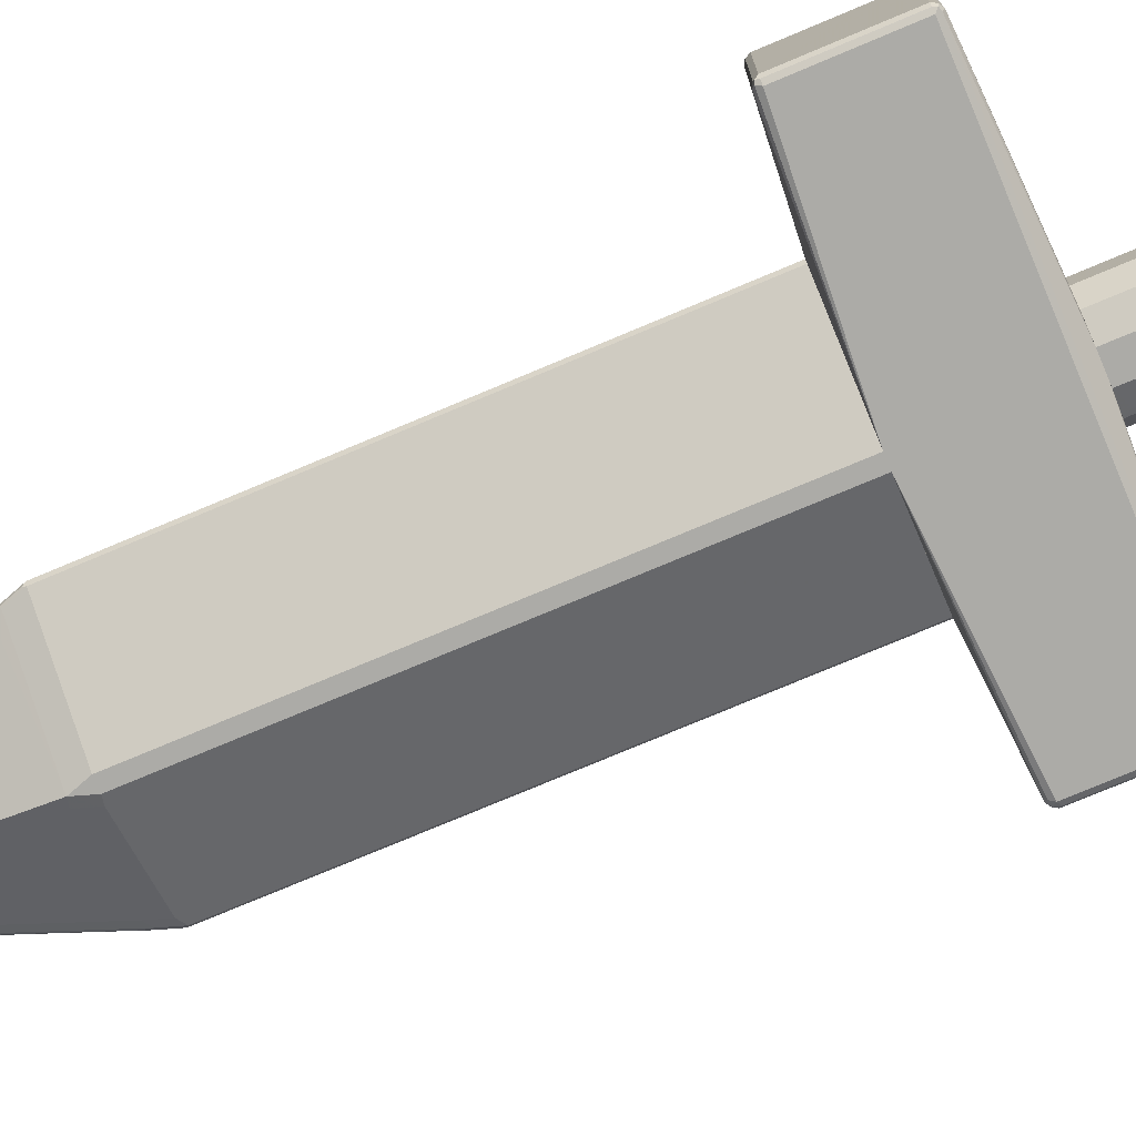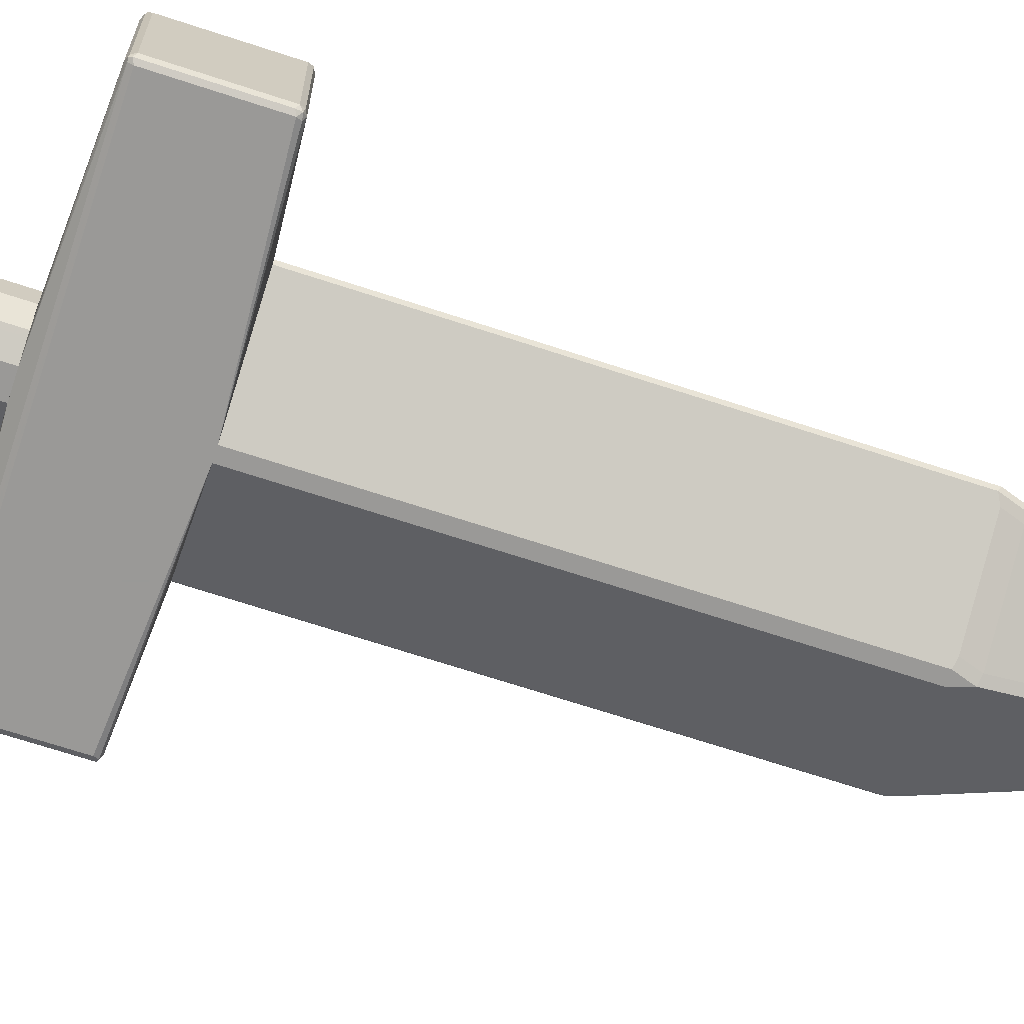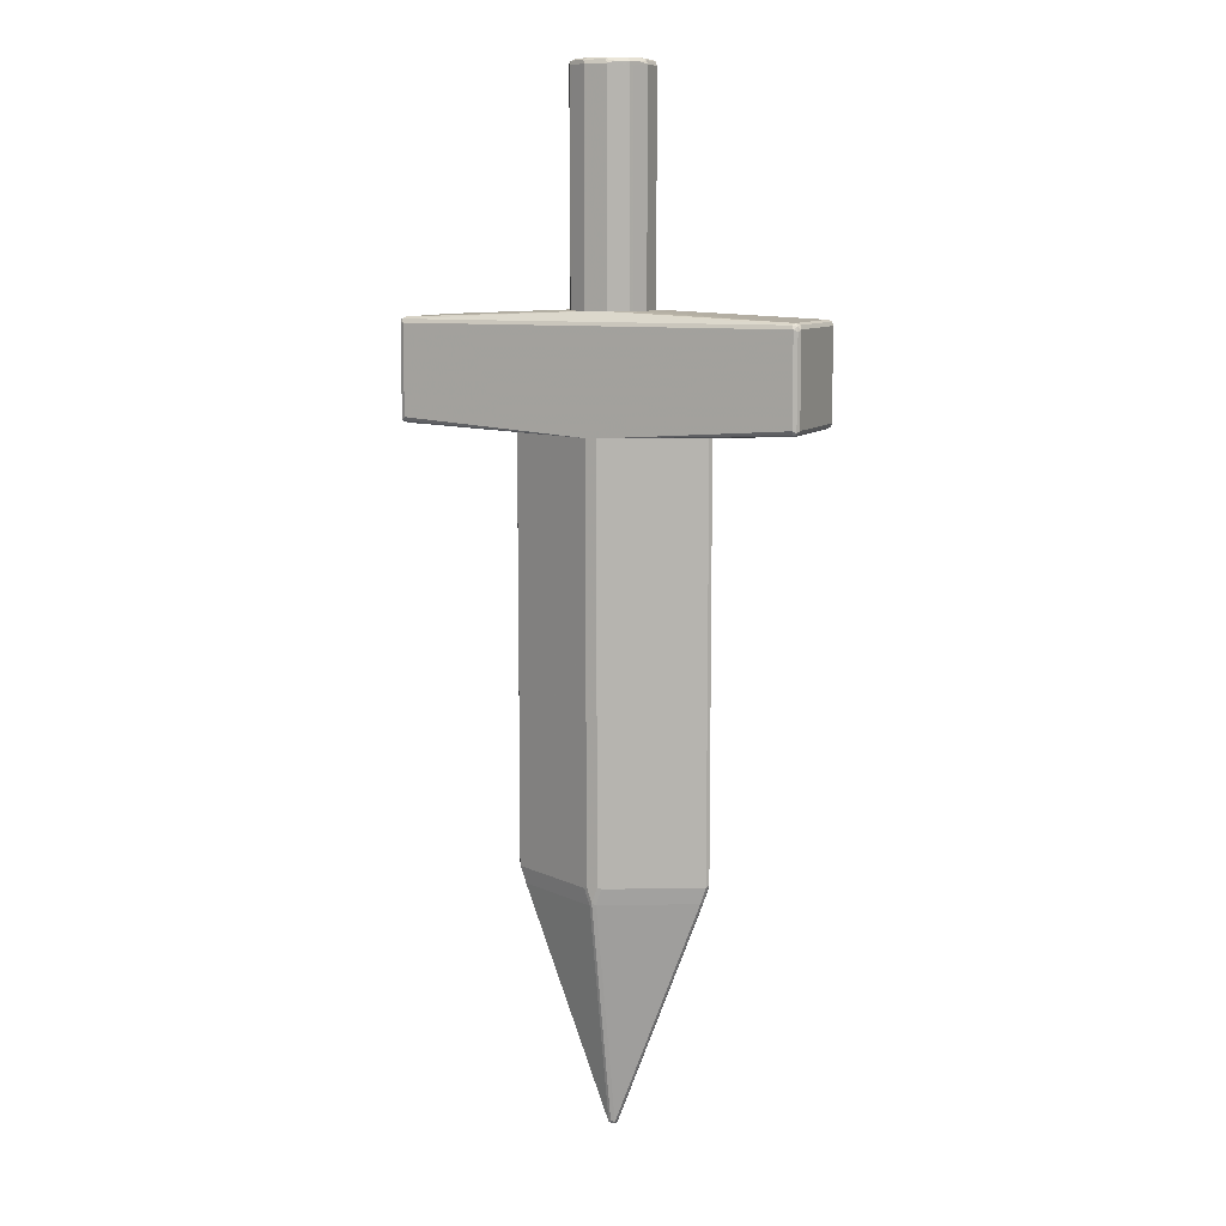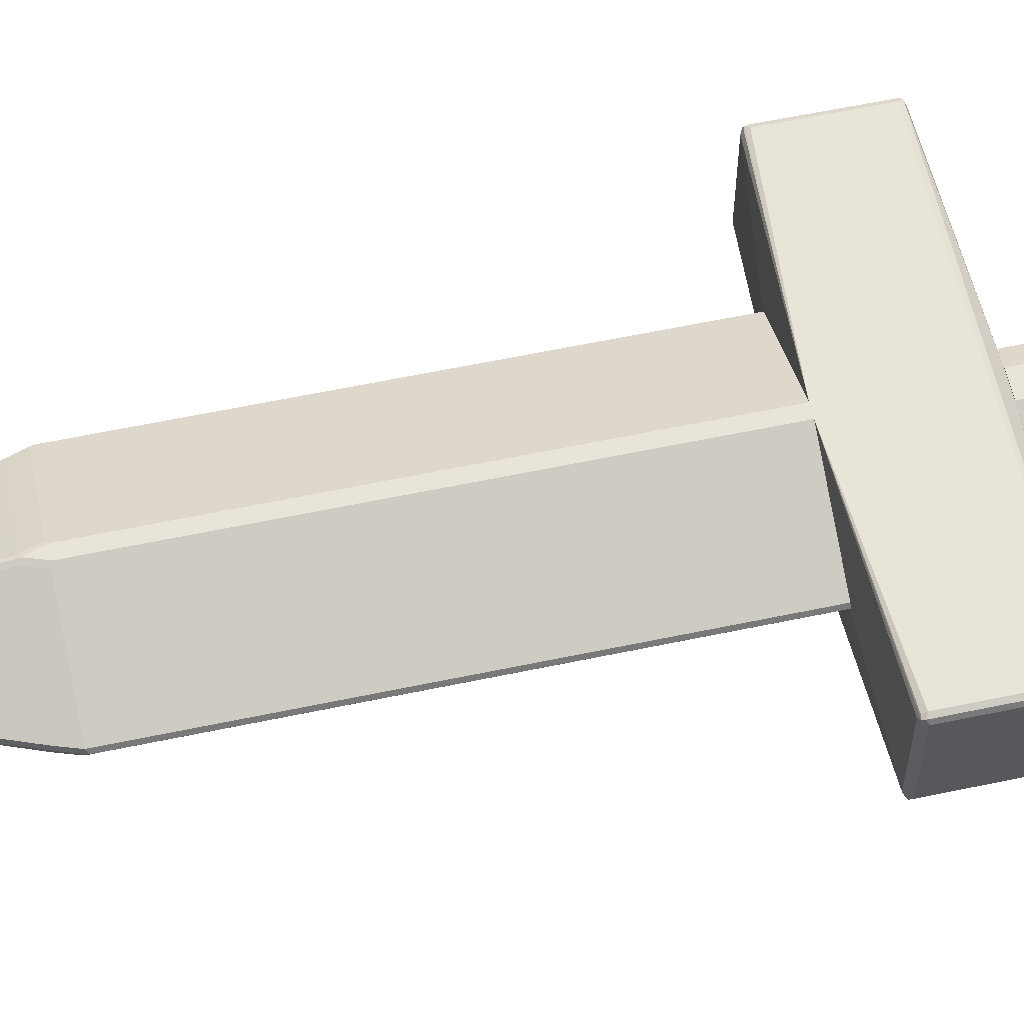
<metadata>
{"format":"obj","ext":"obj","renderer":"f3d","projection":"perspective","resolution":1024,"background":"white","views":[{"elev":-76.3,"azim":-67.2,"up":"+Y"},{"elev":-68.9,"azim":71.8,"up":"+Y"},{"elev":9.6,"azim":-156.2,"up":"+Z"},{"elev":59.8,"azim":-102.2,"up":"+Y"}]}
</metadata>
<code>
v 0.1913 0 -0.4889
v 0.1878 -0.00708 -0.4853
v 0.186 -0.0053 -0.4942
v 0.1736 -0.00354 -0.5349
v 0.1807 0 -0.5208
v 0.1878 0.00354 -0.496
v 0.186 0.00796 -0.4942
v 0.1878 0.00708 -0.4889
v 0.1913 -0 0.3252
v 0.1736 -0.01416 -0.4925
v 0.1771 -0.00708 -0.5172
v 0.1878 -0.00708 0.3252
v 0.1754 -0.0053 -0.5261
v 0.09035 -0.0053 -0.7494
v 0.08855 -0.00354 -0.7582
v 0.09567 0 -0.744
v 0.1771 0.00354 -0.5279
v 0.1754 0.00796 -0.5261
v 0.01592 0.09301 -0.4942
v 0.1878 0.00708 0.3252
v 0.0248 -0.08857 -0.4925
v 0.163 -0.01416 -0.5243
v 0.00708 -0.00708 -0.9637
v 0.0106 -0.09567 0.3252
v 0.005282 -0.0053 -0.9726
v 0.0106 0 -0.9672
v 0.00708 0.00354 -0.9744
v 0.005282 0.09301 -0.5261
v 0.09035 0.00796 -0.7494
v 0.0106 0.09567 -0.4889
v -0 0.09567 -0.5208
v 0.0106 0.09567 0.3252
v 0.0106 -0.09567 -0.4889
v 0 -0.09567 -0.5208
v 0.01416 -0.08857 -0.5243
v 0.07795 -0.01416 -0.7476
v 0 -0.01062 -0.9672
v -0.0106 -0.09567 0.3252
v -0.003521 -0.00708 -0.9744
v 0 0 -0.978
v -0 0.00708 -0.9744
v 0.005282 0.00796 -0.9726
v 0.02656 0.03986 -0.7494
v -0 0.01062 -0.9672
v -0.00708 0.00708 -0.9708
v -0.00708 0.09211 -0.5243
v -0.0106 0.09567 -0.4889
v -0.0106 0.09567 0.3252
v -0.1771 -0.00708 -0.5208
v -0.1501 -0.0186 -0.5315
v -0.02259 -0.08237 -0.5315
v -0.02259 -0.03986 -0.7547
v 0.01416 -0.04606 -0.7476
v -0.0106 -0.09567 -0.4889
v -0.1878 -0.00708 -0.4889
v 0.0248 -0.01416 -0.8857
v -0.00708 -0.00708 -0.9672
v -0.1878 -0.00708 0.3252
v -0.007941 -0.0053 -0.9726
v -0.00708 0 -0.9744
v -0.005282 0.0053 -0.9753
v -0.0106 0 -0.9672
v -0.09567 0 -0.744
v -0.1771 0.00708 -0.5243
v -0.03896 0.08149 -0.4925
v -0.01768 0.09211 -0.4925
v -0.1878 0.00708 0.3252
v -0.178 -0.0053 -0.5261
v -0.1714 -0.00796 -0.5315
v -0.0651 -0.0186 -0.7547
v -0.1887 -0.0053 -0.4942
v -0.09301 -0.0053 -0.7494
v -0.08634 -0.00796 -0.7547
v -0.1913 -0 0.3252
v -0.1807 0 -0.5208
v -0.1878 0.00708 -0.4925
v -0.1913 0 -0.4889
v -0.07439 0.02126 0.5457
v -0.07439 -0.02126 0.5457
v -0.06023 0.0496 0.5457
v -0.372 0.08503 0.5315
v -0.06143 -0.0472 0.5457
v -0.372 -0.08503 0.5315
v -0.05671 0.0566 0.5457
v -0.3684 0.09211 0.5279
v -0.3774 0.09035 0.5262
v -0.3791 0.08149 0.5279
v -0.05656 0.05673 0.5457
v -0.0496 0.06023 0.5457
v -0.0248 0.07261 0.5457
v -0.0212 0.07439 0.5457
v -0.06023 -0.0496 0.5457
v -0.3791 -0.08857 0.5279
v -0.3774 -0.09301 0.5262
v -0.372 -0.09211 0.5279
v -0.0212 -0.07439 0.5457
v -0.0236 -0.07321 0.5457
v -0.0496 -0.06023 0.5457
v -0.05199 -0.05903 0.5457
v -0.05664 -0.05667 0.5457
v -0.372 0.09567 0.5208
v 0.3756 0.09211 0.5279
v -0.3791 0.09211 0.5173
v -0.3827 0.08503 0.5208
v 0.0212 0.07439 0.5457
v -0.3827 -0.08503 0.5208
v -0.3791 -0.09211 0.5208
v -0.3791 -0.09211 0.3508
v -0.372 -0.09567 0.3508
v -0.372 -0.09567 0.5208
v 0.372 -0.09567 0.5208
v 0.372 -0.09211 0.5279
v 0.0212 -0.07439 0.5457
v -0.372 0.09567 0.3508
v 0.372 0.09567 0.5208
v 0.372 0.08503 0.5315
v 0.38 0.09035 0.5262
v -0.3791 0.09211 0.3472
v -0.3827 0.08503 0.3508
v 0.02592 0.07205 0.5457
v -0.3827 -0.08503 0.3508
v -0.38 -0.09035 0.3455
v -0.3756 -0.09211 0.3437
v -0.01056 -0.09567 0.3252
v 0.372 -0.09567 0.3508
v 0.3791 -0.09211 0.5244
v 0.3774 -0.09035 0.5288
v 0.372 -0.08503 0.5315
v 0.02839 -0.07082 0.5457
v -0.372 0.09211 0.3437
v -0.3774 0.09035 0.3428
v -0.01056 0.09567 0.3252
v 0.3791 0.09211 0.5208
v 0.3774 0.09301 0.3455
v 0.372 0.09567 0.3508
v 0.3791 0.08503 0.5279
v 0.03304 0.06851 0.5457
v 0.0496 0.06023 0.5457
v 0.05664 0.05667 0.5457
v 0.05903 0.05199 0.5457
v 0.06023 0.0496 0.5457
v 0.07439 0.02126 0.5457
v 0.3791 0.09211 0.3508
v 0.3791 -0.08503 0.5279
v 0.3827 -0.08503 0.5208
v 0.3827 0.08503 0.5208
v 0.3827 0.08503 0.3508
v -0.3791 0.08503 0.3437
v -0.3791 -0.08503 0.3437
v -0.372 -0.08503 0.3402
v -0.01483 -0.09355 0.3252
v 0.01056 -0.09567 0.3252
v 0.3684 -0.09211 0.3437
v 0.3774 -0.09035 0.3455
v 0.3791 -0.09211 0.3543
v 0.07439 -0.02126 0.5457
v 0.07087 -0.0283 0.5457
v 0.06023 -0.04956 0.5457
v 0.05664 -0.05667 0.5457
v 0.04967 -0.06018 0.5457
v -0.372 0.08503 0.3402
v -0.01693 0.0925 0.3252
v 0.01056 0.09567 0.3252
v 0.3791 0.08857 0.3437
v 0.372 0.08503 0.3402
v 0.372 0.09211 0.3437
v 0.3827 -0.08503 0.3508
v -0.1877 -0.00708 0.3252
v -0.1849 -0.008522 0.3252
v 0.02322 -0.08936 0.3252
v 0.372 -0.08503 0.3402
v 0.3791 -0.08149 0.3437
v -0.187 0.007473 0.3252
v -0.1877 0.00708 0.3252
v 0.01349 0.09423 0.3252
v 0.1877 0.00708 0.3252
v 0.1807 0.01062 0.3252
v 0.1807 -0.01062 0.3252
v 0.1877 -0.00708 0.3252
v 0.1892 -0.004308 0.3252
v -0.02125 0.07441 0.9673
v -0.0496 0.06024 0.9638
v -0.03543 0.06732 0.9708
v -0.02657 0.06909 0.9726
v -0.01771 0.07086 0.9744
v 0.02125 0.07441 0.9673
v -0.02125 0.07441 0.5458
v -0.05668 0.05668 0.9708
v -0.0496 0.06024 0.5458
v -0.03897 0.06024 0.9744
v -0.02125 0.06378 0.978
v 0.02479 0.07086 0.9744
v 0.02922 0.06909 0.9726
v 0.04606 0.06024 0.9744
v 0.0496 0.06024 0.9673
v 0.02125 0.07441 0.5458
v -0.06024 0.0496 0.9638
v -0.06732 0.03543 0.9708
v -0.06024 0.03897 0.9744
v -0.05136 0.05136 0.9762
v -0.05668 0.05668 0.5563
v -0.05659 0.05672 0.5458
v -0.04251 0.05314 0.978
v 0.02125 0.06378 0.978
v 0.04251 0.05314 0.978
v 0.05447 0.05314 0.9753
v 0.05049 0.05846 0.9726
v 0.05668 0.05668 0.9673
v 0.0496 0.06024 0.5458
v -0.07441 0.02125 0.9673
v -0.06024 0.0496 0.5458
v -0.06909 0.02657 0.9726
v -0.06378 0.02125 0.978
v -0.05314 0.04251 0.978
v -0.05672 0.05659 0.5458
v 0.05314 0.04251 0.978
v 0.0651 0.03189 0.9753
v 0.06111 0.04782 0.9726
v 0.06024 0.0496 0.9673
v 0.05668 0.05668 0.5458
v -0.07441 -0.02125 0.9673
v -0.07086 0.01771 0.9744
v -0.07441 0.02125 0.5458
v -0.06378 -0.02125 0.978
v 0.06378 0.02125 0.978
v 0.07086 0.02125 0.9744
v 0.07174 0.02657 0.9726
v 0.07441 0.02125 0.9673
v 0.06024 0.0496 0.5458
v -0.06024 -0.0496 0.9673
v -0.06024 -0.04606 0.9744
v -0.06909 -0.02922 0.9726
v -0.07086 -0.02479 0.9744
v -0.07441 -0.02125 0.5458
v -0.05314 -0.04251 0.978
v 0.06378 -0.02125 0.978
v 0.06909 -0.02657 0.9753
v 0.07086 -0.02125 0.9744
v 0.07441 -0.02125 0.9673
v 0.07441 0.02125 0.5458
v -0.05668 -0.05668 0.9673
v -0.05846 -0.05049 0.9726
v -0.06024 -0.0496 0.5458
v -0.05314 -0.05447 0.9753
v -0.04251 -0.05314 0.978
v 0.05314 -0.04251 0.978
v 0.05846 -0.04782 0.9753
v 0.06024 -0.0496 0.9708
v 0.07086 -0.02833 0.9708
v 0.07441 -0.02125 0.5458
v -0.0496 -0.06024 0.9673
v -0.04782 -0.06111 0.9726
v -0.05668 -0.05668 0.5458
v -0.03189 -0.0651 0.9753
v -0.02125 -0.06378 0.978
v 0.04251 -0.05314 0.978
v 0.04782 -0.05846 0.9753
v 0.0496 -0.06024 0.9708
v 0.05668 -0.05668 0.9638
v 0.06024 -0.0496 0.5563
v 0.06025 -0.04956 0.5458
v -0.02125 -0.07441 0.9673
v -0.02657 -0.07174 0.9726
v -0.0496 -0.06024 0.5458
v -0.02125 -0.07086 0.9744
v 0.02125 -0.06378 0.978
v 0.02657 -0.06909 0.9753
v 0.02833 -0.07086 0.9708
v 0.02125 -0.07441 0.9673
v 0.0496 -0.06024 0.5563
v 0.05668 -0.05668 0.5458
v -0.02125 -0.07441 0.5458
v 0.02125 -0.07086 0.9744
v 0.02125 -0.07441 0.5458
v 0.04956 -0.06025 0.5458
f 1 2 3
f 1 3 4
f 1 4 5
f 1 5 17
f 1 17 6
f 1 6 7
f 1 7 8
f 1 8 20
f 1 20 9
f 1 9 12
f 1 12 2
f 2 10 22
f 2 22 11
f 2 11 13
f 2 13 3
f 2 12 24
f 2 24 33
f 2 33 21
f 2 21 10
f 3 13 4
f 4 13 14
f 4 14 25
f 4 25 15
f 4 15 26
f 4 26 16
f 4 16 5
f 5 16 27
f 5 27 17
f 6 17 18
f 6 18 7
f 7 18 28
f 7 28 19
f 7 19 30
f 7 30 32
f 7 32 20
f 7 20 8
f 9 20 32
f 9 32 48
f 9 48 67
f 9 67 74
f 9 74 58
f 9 58 38
f 9 38 24
f 9 24 12
f 10 21 35
f 10 35 22
f 11 22 36
f 11 36 37
f 11 37 23
f 11 23 14
f 11 14 13
f 14 23 25
f 15 25 26
f 16 26 27
f 17 27 29
f 17 29 18
f 18 29 43
f 18 43 28
f 19 28 31
f 19 31 30
f 21 33 34
f 21 34 35
f 22 35 53
f 22 53 36
f 23 37 25
f 24 38 54
f 24 54 34
f 24 34 33
f 25 37 39
f 25 39 40
f 25 40 27
f 25 27 26
f 27 40 41
f 27 41 42
f 27 42 29
f 28 43 42
f 28 42 44
f 28 44 31
f 29 42 43
f 30 31 47
f 30 47 48
f 30 48 32
f 31 44 45
f 31 45 46
f 31 46 66
f 31 66 47
f 34 49 50
f 34 50 51
f 34 51 52
f 34 52 37
f 34 37 53
f 34 53 35
f 34 54 55
f 34 55 49
f 36 53 56
f 36 56 37
f 37 52 70
f 37 70 57
f 37 57 39
f 37 56 53
f 38 58 55
f 38 55 54
f 39 59 60
f 39 60 40
f 39 57 59
f 40 61 41
f 40 60 61
f 41 61 45
f 41 45 44
f 41 44 42
f 45 61 60
f 45 60 62
f 45 62 63
f 45 63 75
f 45 75 64
f 45 64 46
f 46 64 76
f 46 76 65
f 46 65 66
f 47 66 65
f 47 65 76
f 47 76 67
f 47 67 48
f 49 68 72
f 49 72 57
f 49 57 73
f 49 73 69
f 49 69 50
f 49 55 71
f 49 71 68
f 50 69 73
f 50 73 70
f 50 70 52
f 50 52 51
f 55 58 71
f 57 72 59
f 57 70 73
f 58 74 71
f 59 62 60
f 59 72 63
f 59 63 62
f 63 72 68
f 63 68 75
f 64 75 77
f 64 77 76
f 67 76 77
f 67 77 74
f 68 71 77
f 68 77 75
f 71 74 77
f 78 79 82
f 78 82 92
f 78 92 100
f 78 100 99
f 78 99 98
f 78 98 97
f 78 97 96
f 78 96 113
f 78 113 129
f 78 129 160
f 78 160 159
f 78 159 158
f 78 158 157
f 78 157 156
f 78 156 142
f 78 142 141
f 78 141 140
f 78 140 139
f 78 139 138
f 78 138 137
f 78 137 120
f 78 120 105
f 78 105 91
f 78 91 90
f 78 90 89
f 78 89 88
f 78 88 84
f 78 84 80
f 78 80 81
f 78 81 83
f 78 83 79
f 79 83 82
f 80 84 81
f 81 85 86
f 81 86 87
f 81 87 93
f 81 93 83
f 81 84 88
f 81 88 89
f 81 89 90
f 81 90 91
f 81 91 85
f 82 83 92
f 83 93 94
f 83 94 95
f 83 95 96
f 83 96 97
f 83 97 98
f 83 98 99
f 83 99 100
f 83 100 92
f 85 101 86
f 85 91 105
f 85 105 102
f 85 102 115
f 85 115 101
f 86 101 103
f 86 103 104
f 86 104 87
f 87 104 106
f 87 106 93
f 93 106 94
f 94 106 107
f 94 107 108
f 94 108 109
f 94 109 110
f 94 110 111
f 94 111 112
f 94 112 95
f 95 112 113
f 95 113 96
f 101 114 118
f 101 118 103
f 101 115 135
f 101 135 163
f 101 163 132
f 101 132 114
f 102 105 116
f 102 116 117
f 102 117 115
f 103 118 119
f 103 119 104
f 104 119 121
f 104 121 106
f 105 120 116
f 106 121 122
f 106 122 107
f 107 122 108
f 108 122 109
f 109 122 123
f 109 123 124
f 109 124 152
f 109 152 125
f 109 125 111
f 109 111 110
f 111 125 155
f 111 155 126
f 111 126 127
f 111 127 112
f 112 127 113
f 113 127 128
f 113 128 129
f 114 130 131
f 114 131 118
f 114 132 130
f 115 117 133
f 115 133 134
f 115 134 135
f 116 128 127
f 116 127 136
f 116 136 117
f 116 120 137
f 116 137 138
f 116 138 139
f 116 139 140
f 116 140 141
f 116 141 142
f 116 142 156
f 116 156 128
f 117 143 133
f 117 136 144
f 117 144 145
f 117 145 146
f 117 146 147
f 117 147 143
f 118 131 119
f 119 131 148
f 119 148 122
f 119 122 121
f 122 148 149
f 122 149 150
f 122 150 123
f 123 150 124
f 124 150 151
f 124 151 169
f 124 169 168
f 124 168 74
f 124 74 174
f 124 174 173
f 124 173 162
f 124 162 132
f 124 132 163
f 124 163 175
f 124 175 177
f 124 177 176
f 124 176 9
f 124 9 180
f 124 180 179
f 124 179 178
f 124 178 170
f 124 170 152
f 125 153 154
f 125 154 155
f 125 152 153
f 126 155 167
f 126 167 145
f 126 145 127
f 127 145 144
f 127 144 136
f 128 156 157
f 128 157 158
f 128 158 159
f 128 159 160
f 128 160 129
f 130 132 131
f 131 161 150
f 131 150 149
f 131 149 148
f 131 132 161
f 132 162 161
f 133 143 134
f 134 143 147
f 134 147 164
f 134 164 165
f 134 165 166
f 134 166 163
f 134 163 135
f 145 167 147
f 145 147 146
f 147 167 172
f 147 172 164
f 150 161 74
f 150 74 168
f 150 168 169
f 150 169 151
f 152 170 171
f 152 171 153
f 153 171 154
f 154 171 172
f 154 172 167
f 154 167 155
f 161 162 173
f 161 173 174
f 161 174 74
f 163 166 165
f 163 165 175
f 164 172 171
f 164 171 165
f 165 9 176
f 165 176 177
f 165 177 175
f 165 171 9
f 170 178 171
f 171 178 179
f 171 179 180
f 171 180 9
f 181 182 183
f 181 183 184
f 181 184 185
f 181 185 192
f 181 192 186
f 181 186 196
f 181 196 187
f 181 187 189
f 181 189 182
f 182 188 183
f 182 189 201
f 182 201 188
f 183 188 190
f 183 190 184
f 184 190 191
f 184 191 185
f 185 191 204
f 185 204 192
f 186 192 193
f 186 193 194
f 186 194 195
f 186 195 209
f 186 209 196
f 187 196 209
f 187 209 220
f 187 220 229
f 187 229 240
f 187 240 250
f 187 250 261
f 187 261 271
f 187 271 275
f 187 275 274
f 187 274 272
f 187 272 264
f 187 264 253
f 187 253 243
f 187 243 234
f 187 234 223
f 187 223 211
f 187 211 215
f 187 215 202
f 187 202 189
f 188 197 198
f 188 198 212
f 188 212 199
f 188 199 214
f 188 214 200
f 188 200 203
f 188 203 190
f 188 201 211
f 188 211 197
f 189 202 201
f 190 203 191
f 191 203 214
f 191 214 213
f 191 213 224
f 191 224 235
f 191 235 245
f 191 245 255
f 191 255 266
f 191 266 256
f 191 256 246
f 191 246 236
f 191 236 225
f 191 225 216
f 191 216 205
f 191 205 204
f 192 194 193
f 192 204 194
f 194 204 205
f 194 205 206
f 194 206 207
f 194 207 195
f 195 207 208
f 195 208 220
f 195 220 209
f 197 210 198
f 197 211 223
f 197 223 210
f 198 210 212
f 199 212 213
f 199 213 214
f 200 214 203
f 201 202 215
f 201 215 211
f 205 216 206
f 206 216 225
f 206 225 217
f 206 217 227
f 206 227 218
f 206 218 208
f 206 208 207
f 208 218 219
f 208 219 229
f 208 229 220
f 210 221 233
f 210 233 222
f 210 222 212
f 210 223 234
f 210 234 221
f 212 222 213
f 213 222 233
f 213 233 224
f 217 225 226
f 217 226 227
f 218 227 219
f 219 227 228
f 219 228 240
f 219 240 229
f 221 230 231
f 221 231 232
f 221 232 233
f 221 234 243
f 221 243 230
f 224 233 231
f 224 231 235
f 225 236 237
f 225 237 226
f 226 238 239
f 226 239 228
f 226 228 227
f 226 237 238
f 228 239 250
f 228 250 240
f 230 241 242
f 230 242 231
f 230 243 253
f 230 253 241
f 231 233 232
f 231 242 244
f 231 244 235
f 235 244 245
f 236 246 247
f 236 247 237
f 237 247 248
f 237 248 249
f 237 249 239
f 237 239 238
f 239 249 248
f 239 248 260
f 239 260 250
f 241 251 252
f 241 252 244
f 241 244 242
f 241 253 264
f 241 264 251
f 244 254 255
f 244 255 245
f 244 252 263
f 244 263 254
f 246 256 257
f 246 257 247
f 247 257 258
f 247 258 248
f 248 258 259
f 248 259 271
f 248 271 260
f 250 260 261
f 251 262 263
f 251 263 252
f 251 264 272
f 251 272 262
f 254 263 265
f 254 265 255
f 255 265 267
f 255 267 266
f 256 266 267
f 256 267 257
f 257 267 258
f 258 267 268
f 258 268 269
f 258 269 274
f 258 274 270
f 258 270 271
f 258 271 259
f 260 271 261
f 262 269 273
f 262 273 265
f 262 265 263
f 262 272 274
f 262 274 269
f 265 273 267
f 267 273 269
f 267 269 268
f 270 274 275
f 270 275 271

</code>
